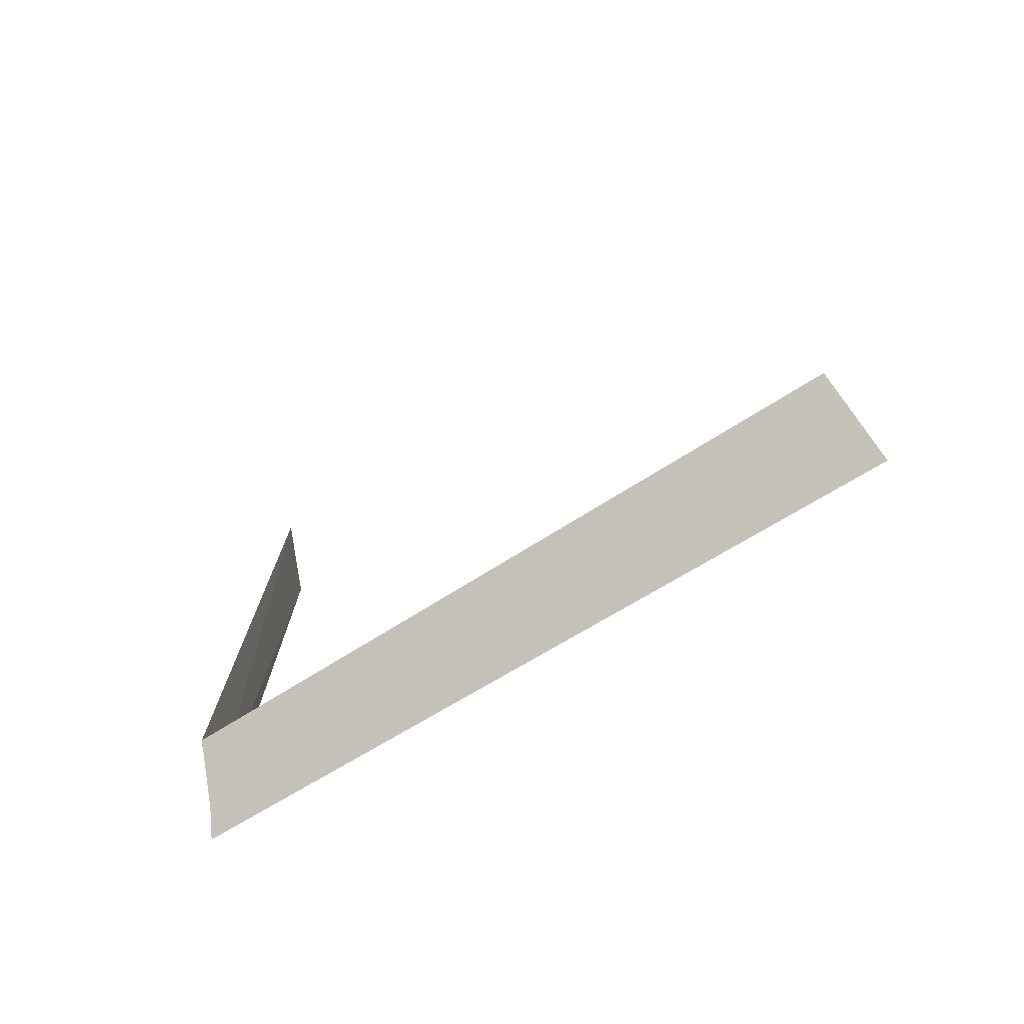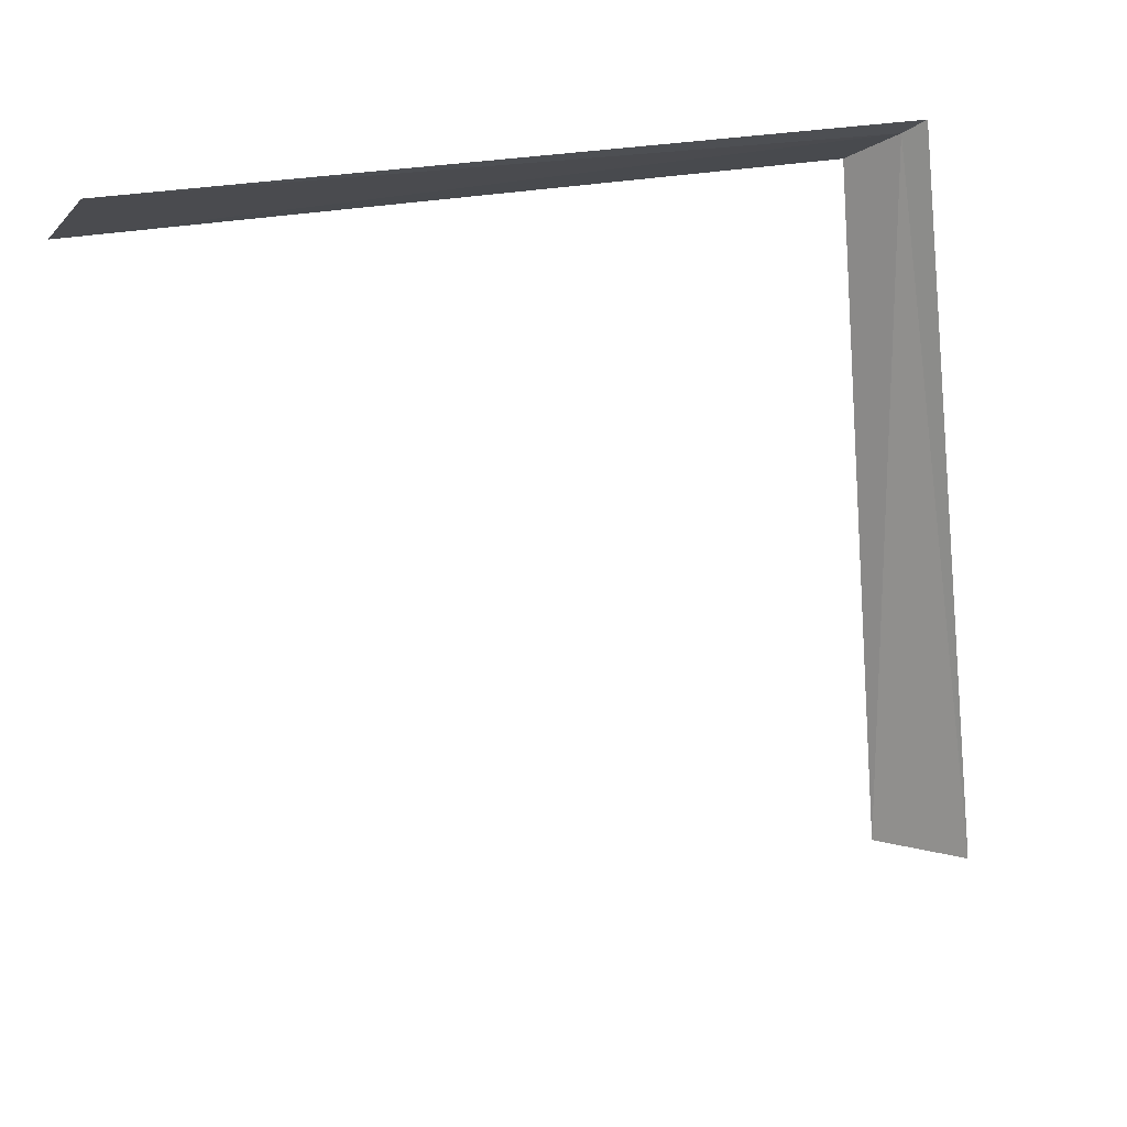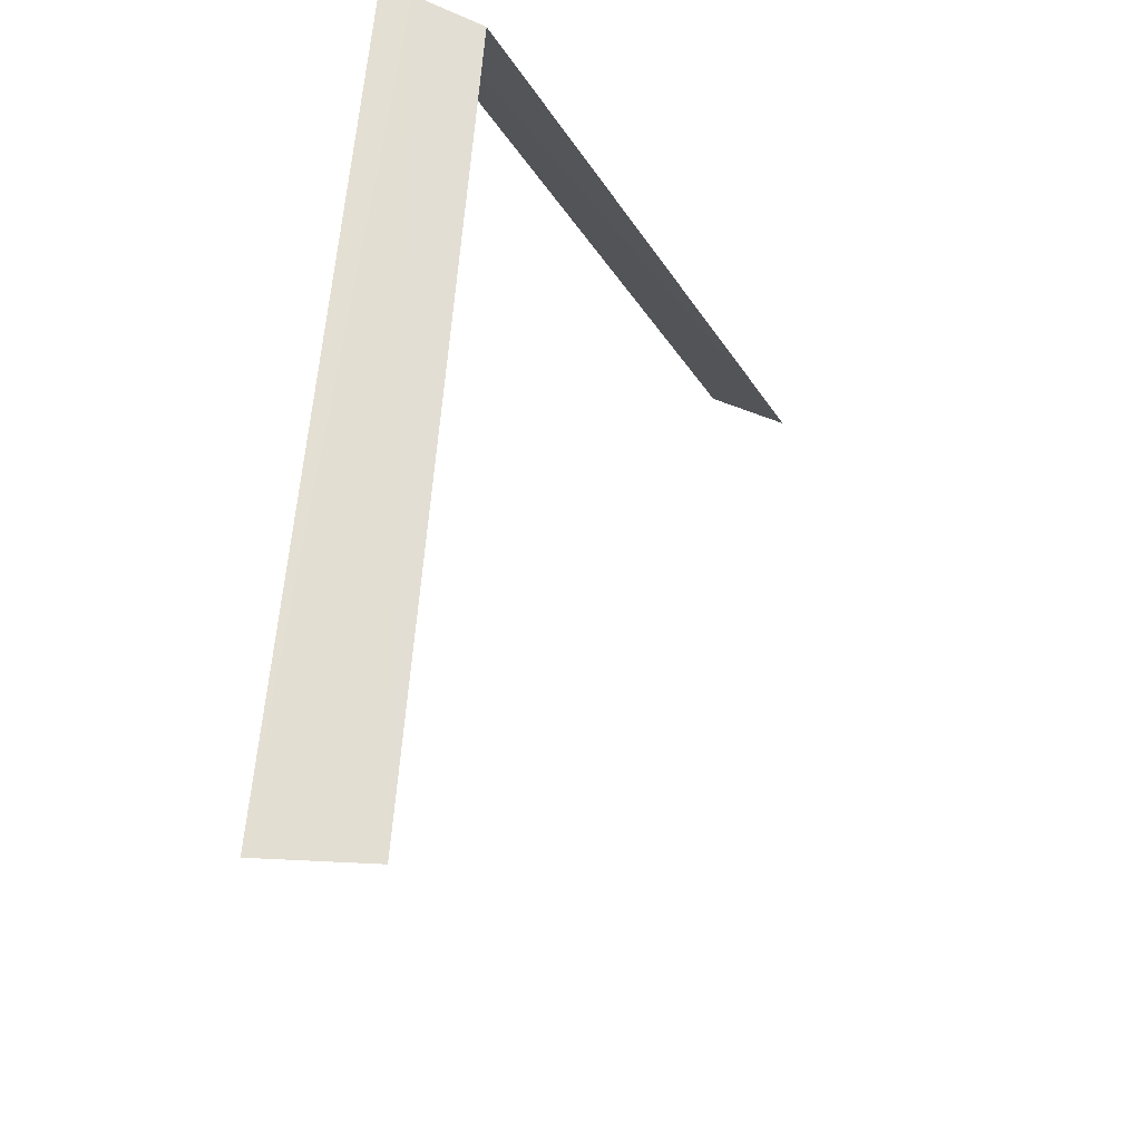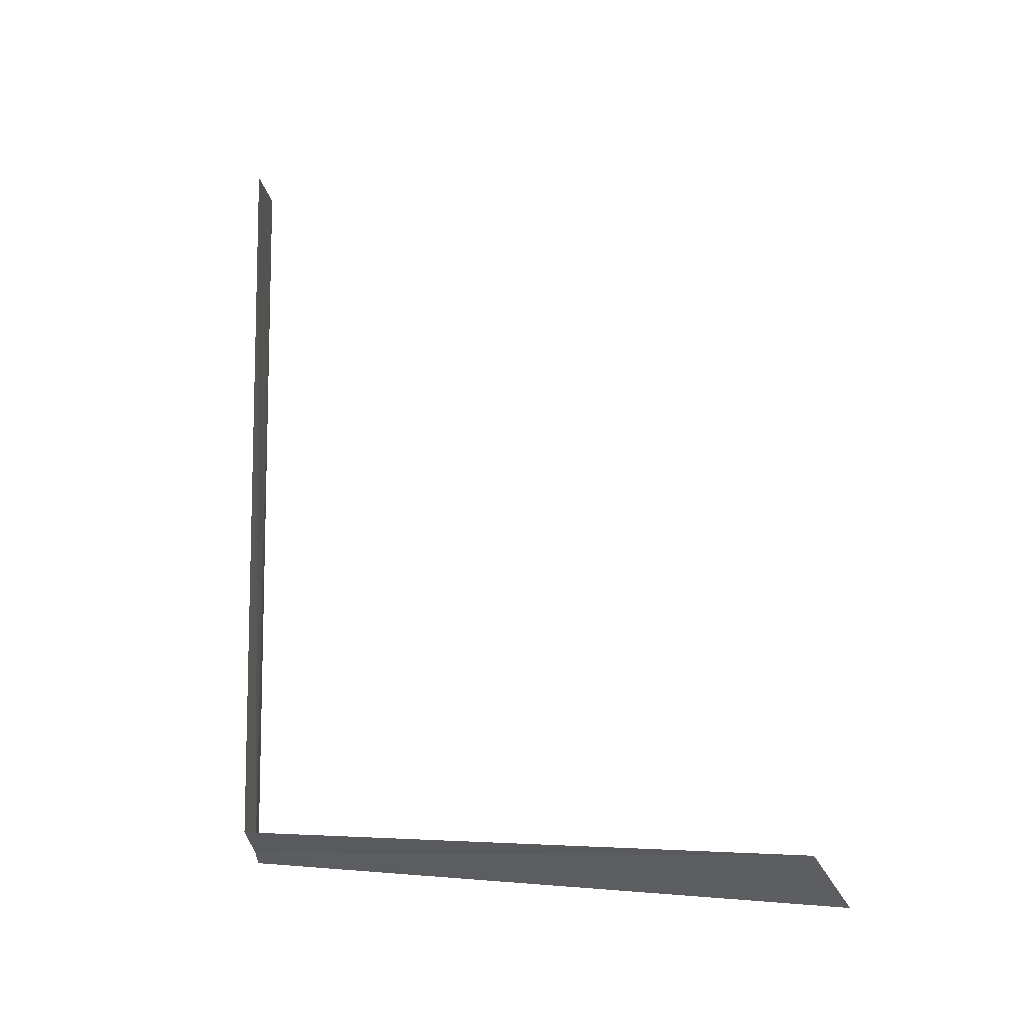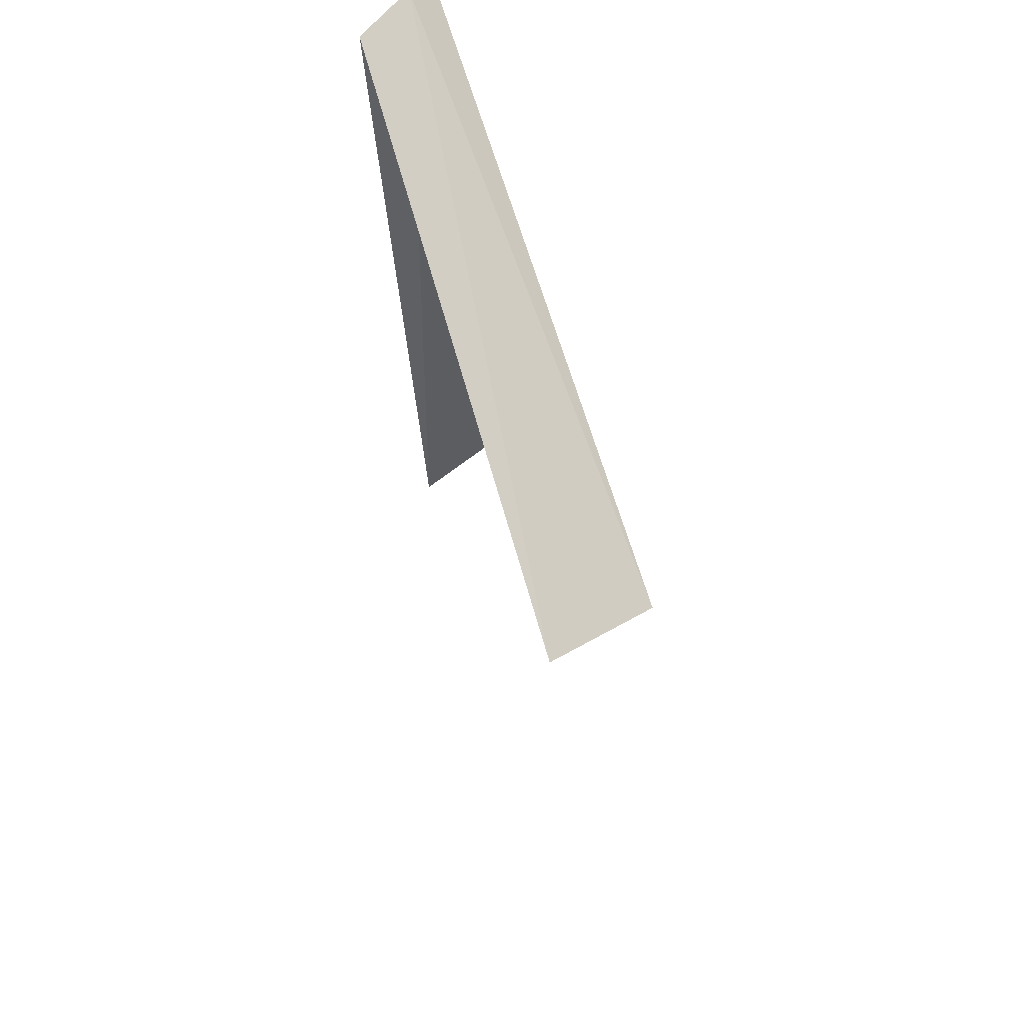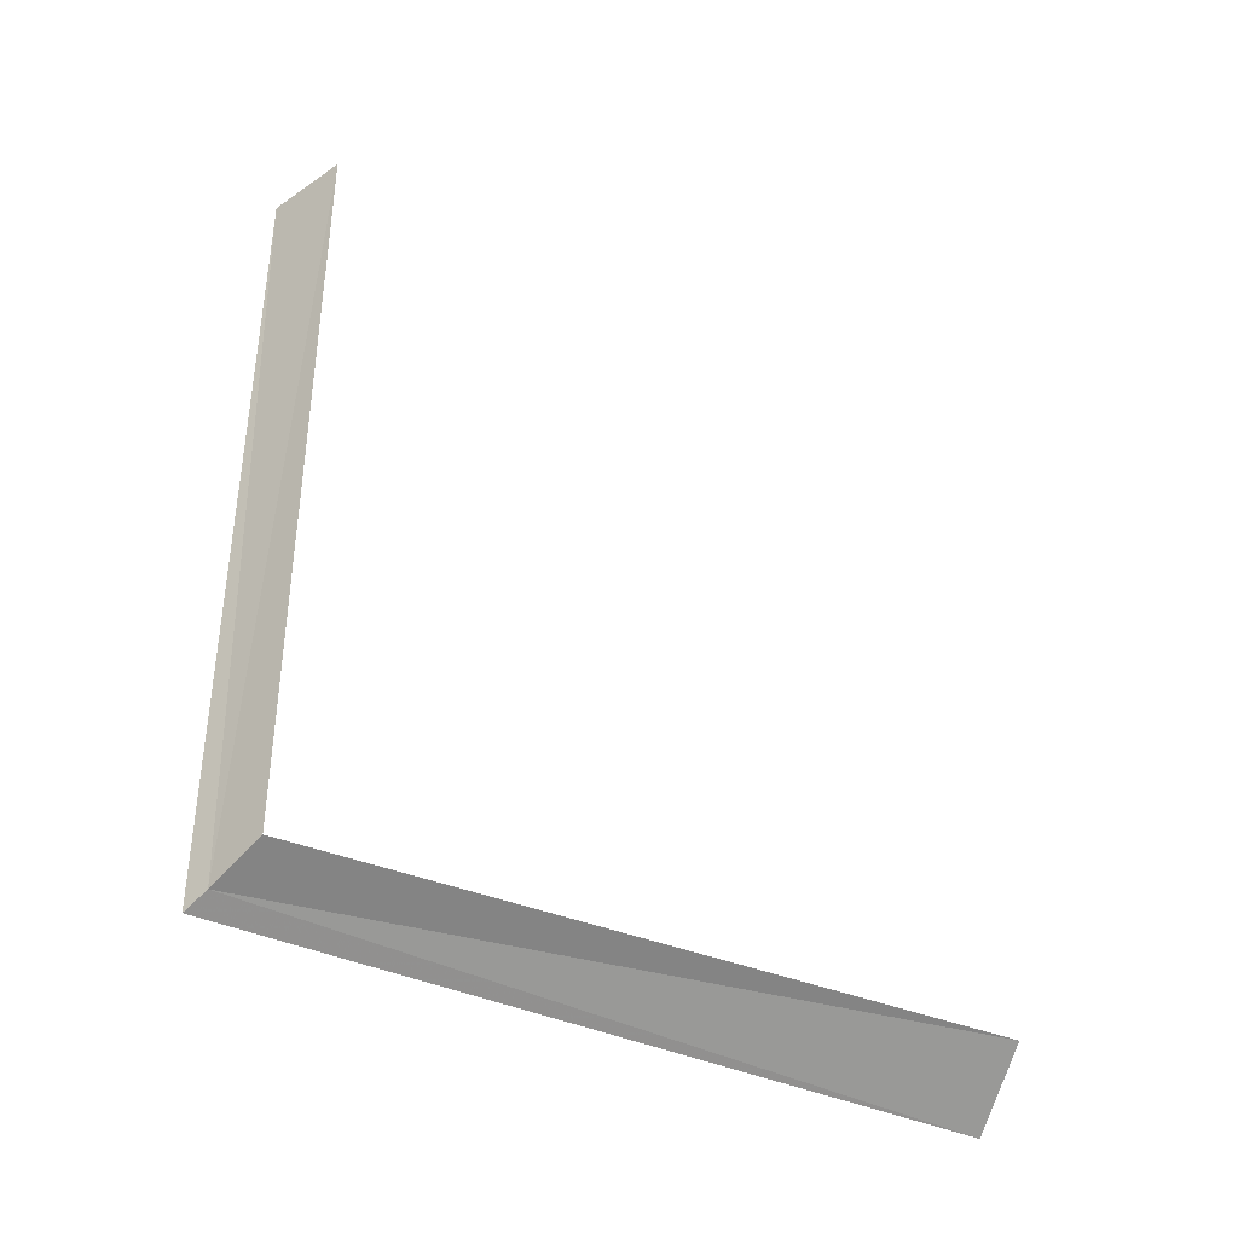
<metadata>
{"format":"obj","ext":"obj","renderer":"f3d","projection":"perspective","resolution":1024,"background":"white","views":[{"elev":-75.3,"azim":126.6,"up":"+Y"},{"elev":17.9,"azim":-122.0,"up":"+Z"},{"elev":-22.1,"azim":21.8,"up":"+Z"},{"elev":-9.5,"azim":122.7,"up":"+Y"},{"elev":48.2,"azim":167.1,"up":"+Z"},{"elev":-38.5,"azim":69.8,"up":"+Y"}]}
</metadata>
<code>
v -0.7104 1.409 1.89
v -0.5664 1.473 1.814
v -0.7104 1.409 0
v -0.9383 1.269 0
v -0.77 1.377 1.928
v -0.77 3.556 1.928
v -0.5664 3.556 1.814
f 1 3 2
f 1 4 3
f 1 5 4
f 1 7 6
f 1 2 7
f 1 6 5

</code>
